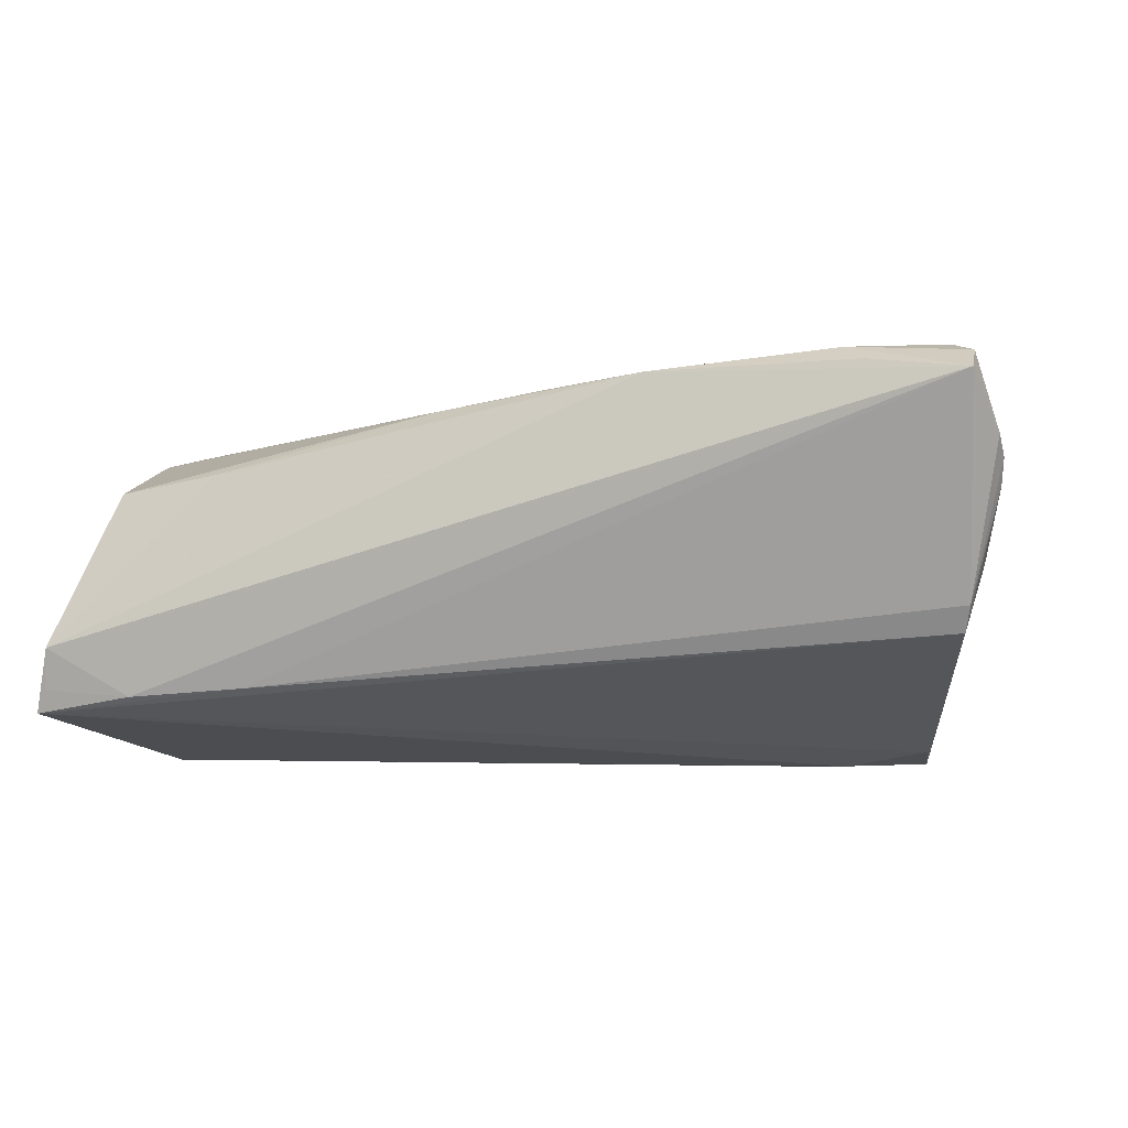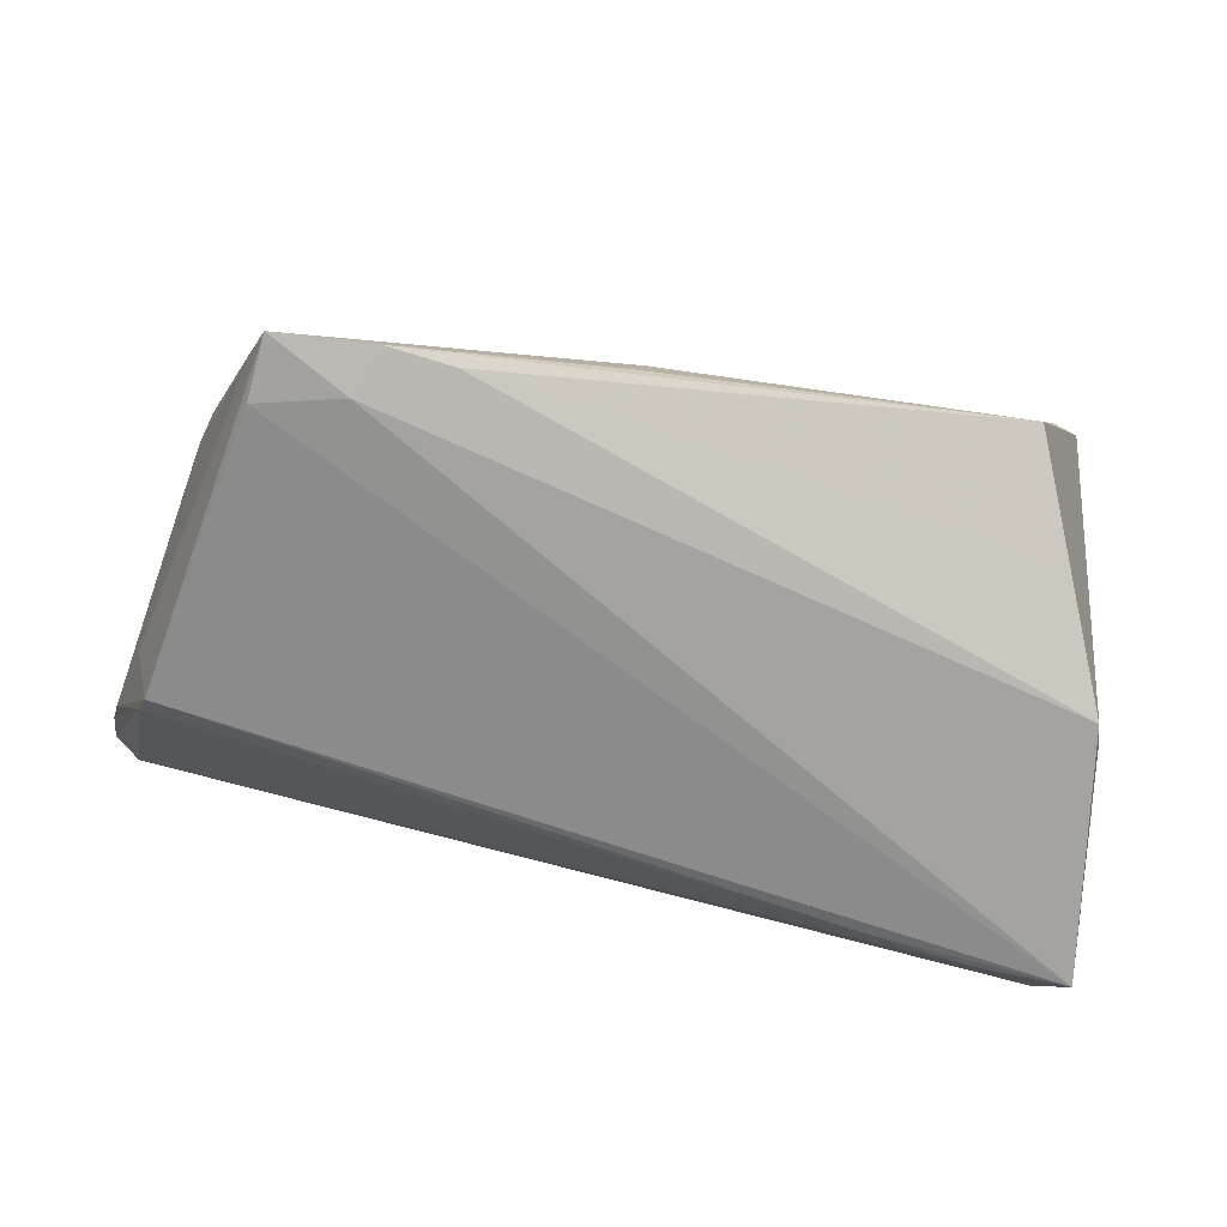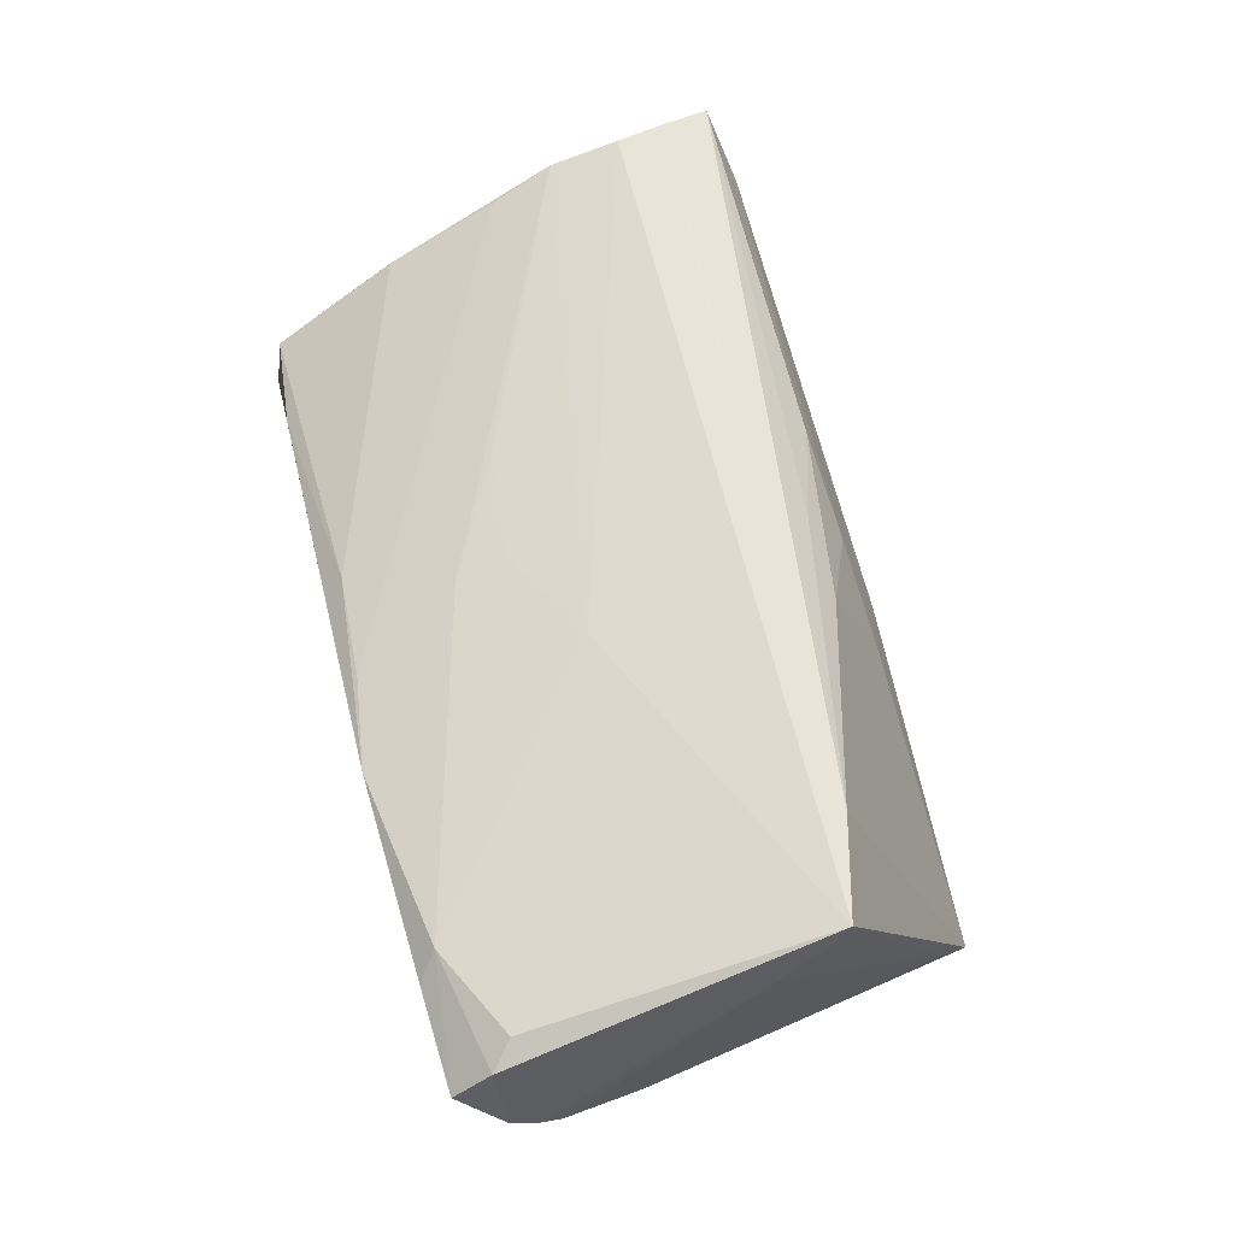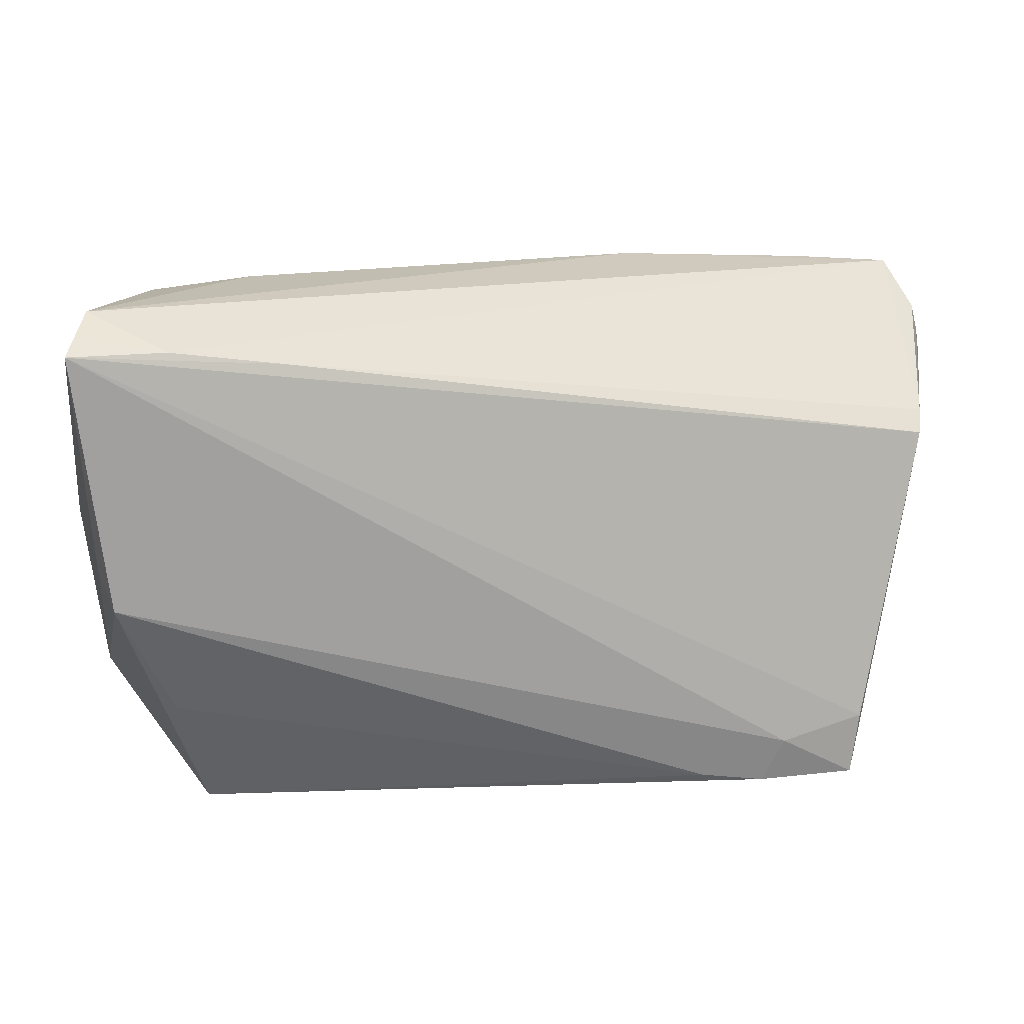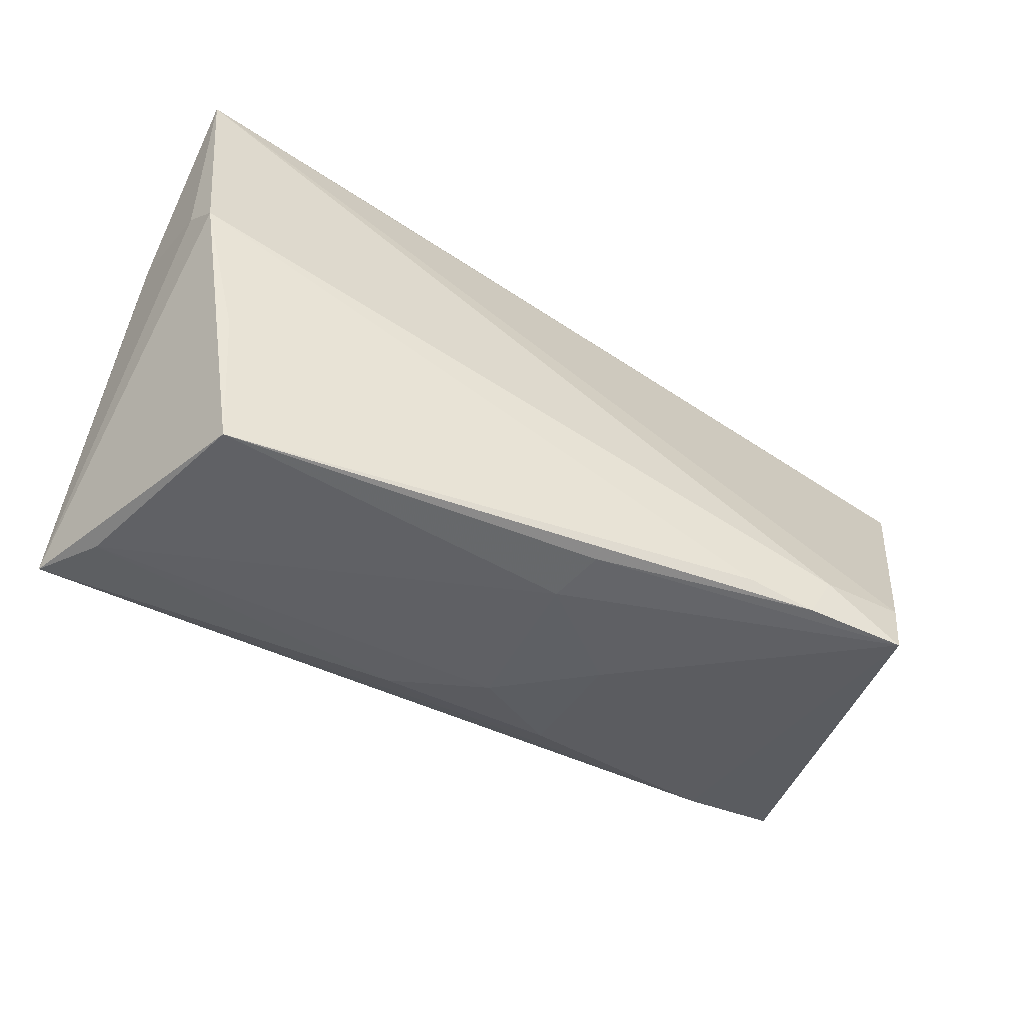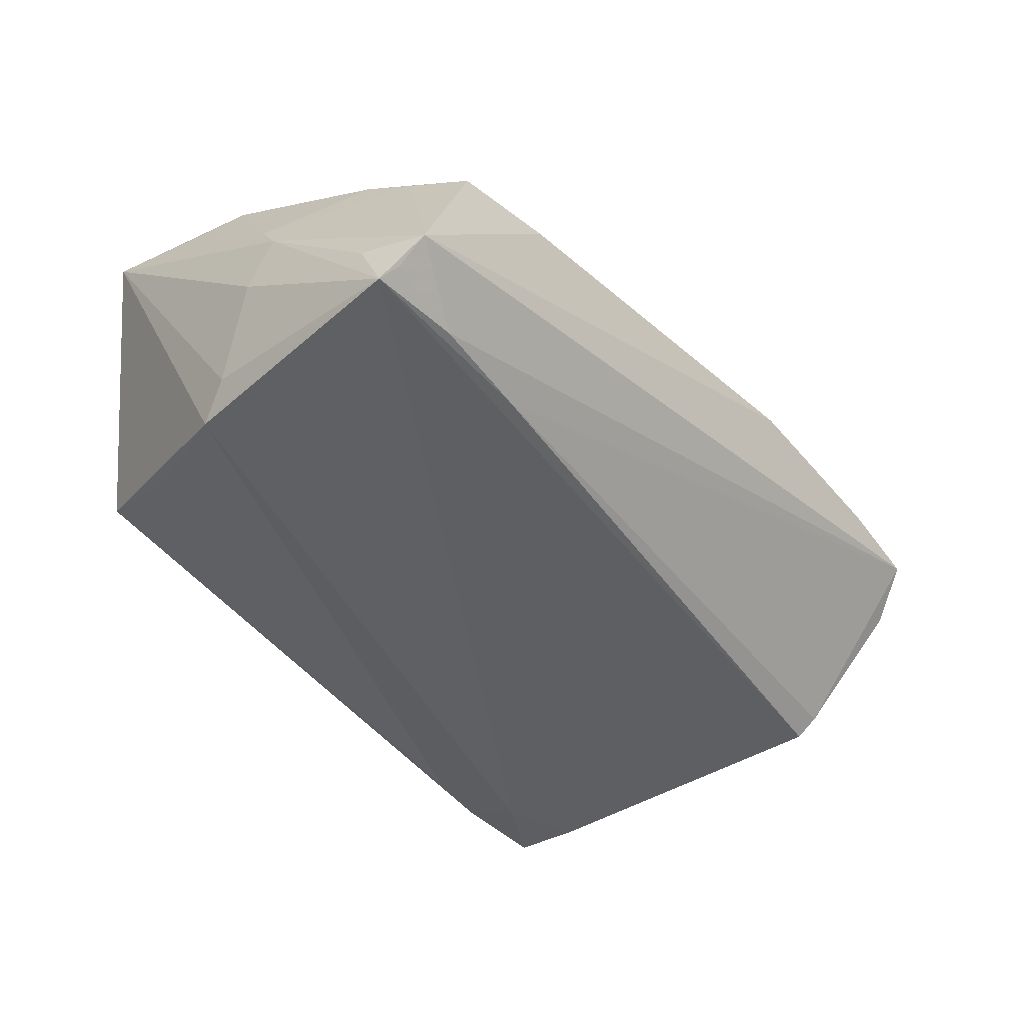
<metadata>
{"format":"obj","ext":"obj","renderer":"f3d","projection":"perspective","resolution":1024,"background":"white","views":[{"elev":-17.4,"azim":-164.5,"up":"+Z"},{"elev":-71.5,"azim":-8.8,"up":"+Z"},{"elev":60.2,"azim":-104.0,"up":"+Z"},{"elev":16.9,"azim":168.2,"up":"+Y"},{"elev":-59.7,"azim":152.3,"up":"+Y"},{"elev":-42.5,"azim":129.8,"up":"+Z"}]}
</metadata>
<code>
v 0.05075 -0.02429 0.02217
v 0.05289 0.02485 -0.01366
v 0.04939 -0.008544 0.01951
v -0.02101 0.03244 0.0123
v -0.002053 0.0125 0.01818
v 0.04743 -0.004252 0.02161
v -0.009351 0.03079 0.01207
v 0.05268 0.009044 0.0009646
v 0.003781 0.03014 0.01102
v 0.04272 0.03129 0.00414
v 0.05079 0.03244 -0.01442
v -0.04309 0.02909 0.01418
v 0.04577 0.003226 0.01885
v 0.04185 0.02834 -0.01993
v -0.05576 0.01044 -0.00652
v -0.04592 -0.02752 -0.01556
v -0.0146 0.006245 0.01995
v 0.04874 -0.01837 0.02351
v -0.05442 0.02374 0.01538
v 0.01122 0.01106 0.01832
v 0.05186 0.02993 -0.01881
v -0.04544 0.03131 0.01164
v -0.04489 -0.02373 -0.02058
v -0.04391 -0.03156 -0.02051
v -0.0239 -0.03064 -0.01983
v 0.005994 -0.02405 0.01747
v -0.003358 0.01836 0.01666
v -0.004274 -0.0312 -0.007677
v -0.005836 -0.03209 -0.01455
v -0.05717 0.03066 0.009677
v 0.04595 -0.02701 0.0142
v 0.04291 -0.01743 -0.01534
v -0.05421 0.01493 -0.0125
v 0.04969 -0.00256 -0.02052
v -0.00583 -0.02049 0.02008
v 0.03917 -0.03211 -0.00953
v 0.04416 0.02331 0.008318
v -0.04233 -0.01364 0.02306
v -0.01613 -0.02078 0.01825
v -0.01582 -0.02746 0.002323
v 0.05344 0.02856 -0.02122
v -0.03437 -0.02613 -0.02137
v -0.005282 -0.0254 0.01171
v -0.03192 -0.03189 -0.02009
v 0.04757 -0.01252 0.02351
v -0.05713 0.02628 0.01341
v 0.05312 0.006035 -0.005567
v -0.05579 -0.003125 0.01708
v -0.0592 0.0254 0.003664
v 0.05178 0.006045 0.005591
v -0.05442 -0.01055 0.02351
v 0.03038 0.0324 0.00502
v -0.05873 0.01984 -0.0004596
v -0.05934 0.02232 0.00199
v 0.0446 0.01636 0.01293
v -0.05327 0.01259 -0.01508
v 0.05125 0.001315 -0.01684
v -0.05512 -0.007712 0.02051
v 0.02854 0.02627 -0.0193
f 31 36 1
f 23 56 41
f 24 56 23
f 28 36 31
f 15 56 24
f 24 16 15
f 41 56 59
f 34 1 36
f 24 39 38
f 42 23 41
f 24 23 42
f 41 34 42
f 29 28 24
f 36 28 29
f 43 28 31
f 56 15 53
f 53 15 16
f 54 53 48
f 48 53 16
f 33 59 56
f 30 59 33
f 33 49 30
f 54 49 33
f 33 53 54
f 56 53 33
f 14 21 41
f 41 59 14
f 14 59 30
f 41 21 11
f 11 14 30
f 21 14 11
f 25 42 34
f 35 38 39
f 1 38 35
f 24 28 40
f 28 43 40
f 40 39 24
f 40 43 39
f 31 1 26
f 26 43 31
f 39 43 26
f 26 35 39
f 1 35 26
f 41 11 2
f 55 6 50
f 10 9 55
f 1 50 3
f 3 6 1
f 50 6 3
f 1 34 57
f 57 47 1
f 57 34 41
f 41 47 57
f 32 34 36
f 36 25 32
f 32 25 34
f 24 42 44
f 42 25 44
f 44 25 36
f 44 29 24
f 36 29 44
f 52 9 10
f 10 11 52
f 6 55 13
f 13 55 9
f 30 49 46
f 7 13 9
f 8 11 50
f 8 2 11
f 8 50 1
f 1 47 8
f 8 47 41
f 41 2 8
f 50 11 37
f 37 55 50
f 37 11 10
f 10 55 37
f 1 6 18
f 6 45 18
f 18 38 1
f 38 18 51
f 51 18 45
f 19 46 51
f 24 38 51
f 51 16 24
f 13 7 27
f 20 6 27
f 6 13 27
f 12 46 19
f 30 46 12
f 17 51 45
f 17 45 6
f 27 12 17
f 19 51 17
f 17 12 19
f 58 48 16
f 16 51 58
f 58 49 54
f 54 48 58
f 58 46 49
f 58 51 46
f 4 27 7
f 4 12 27
f 4 11 30
f 4 52 11
f 9 52 4
f 4 7 9
f 5 6 20
f 5 17 6
f 20 27 5
f 27 17 5
f 30 12 22
f 22 4 30
f 12 4 22

</code>
